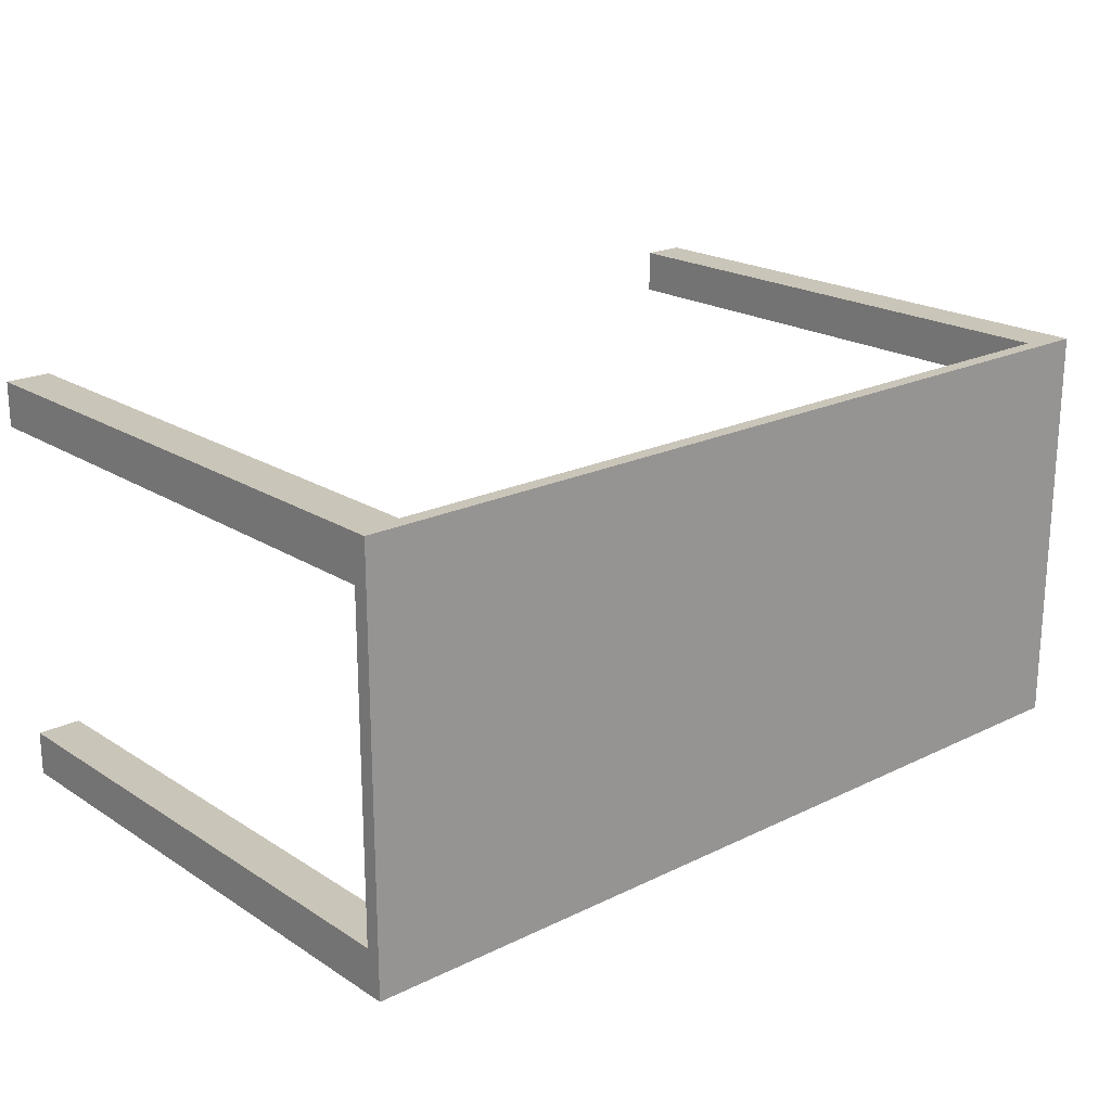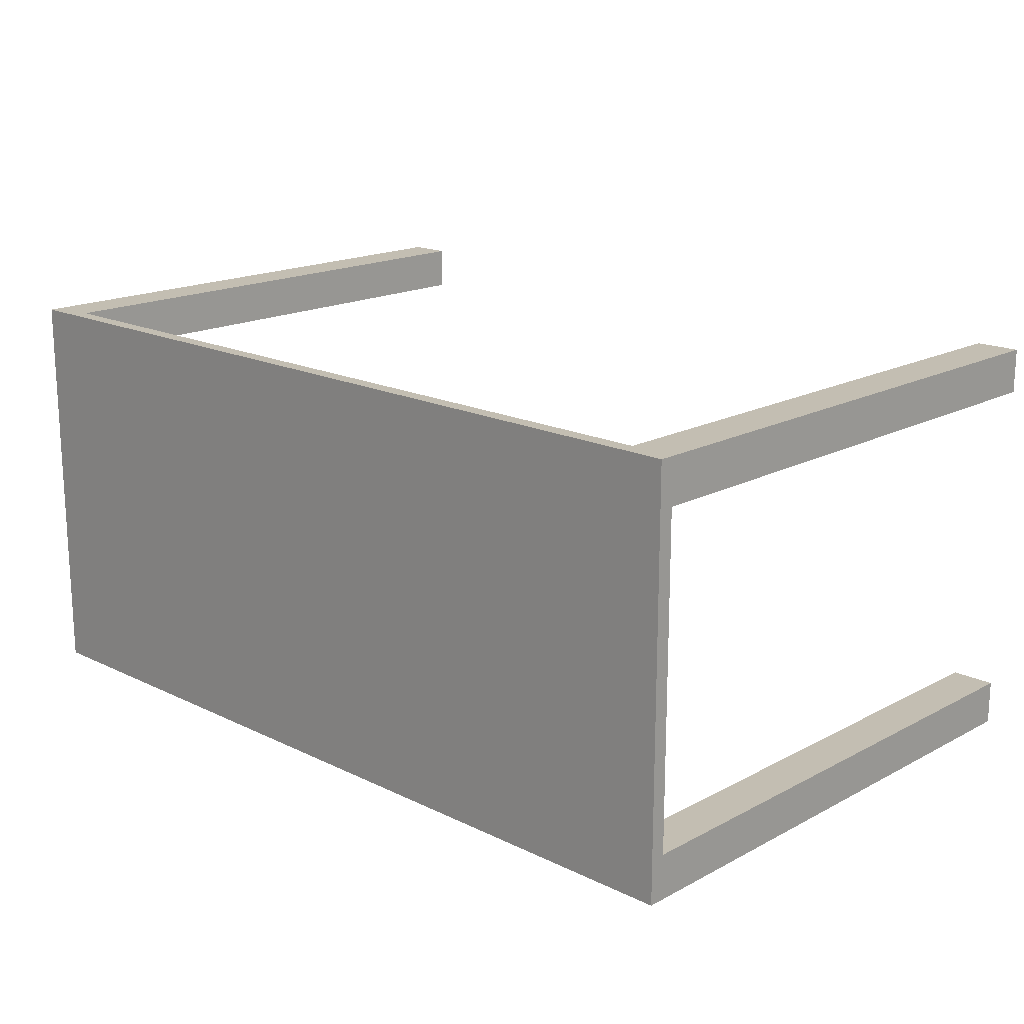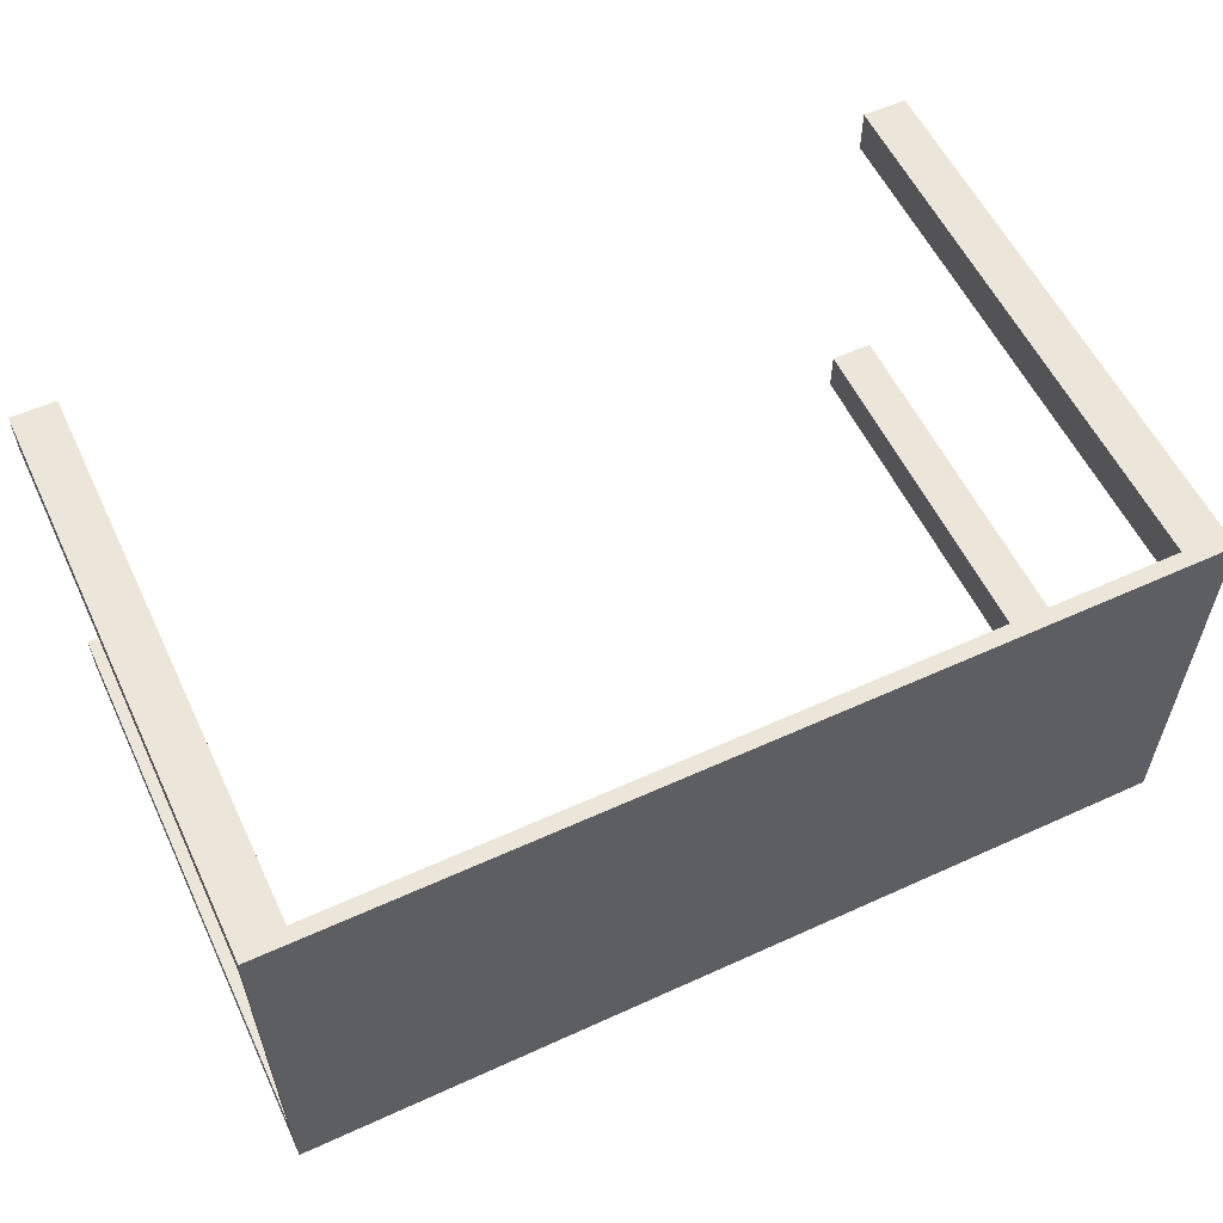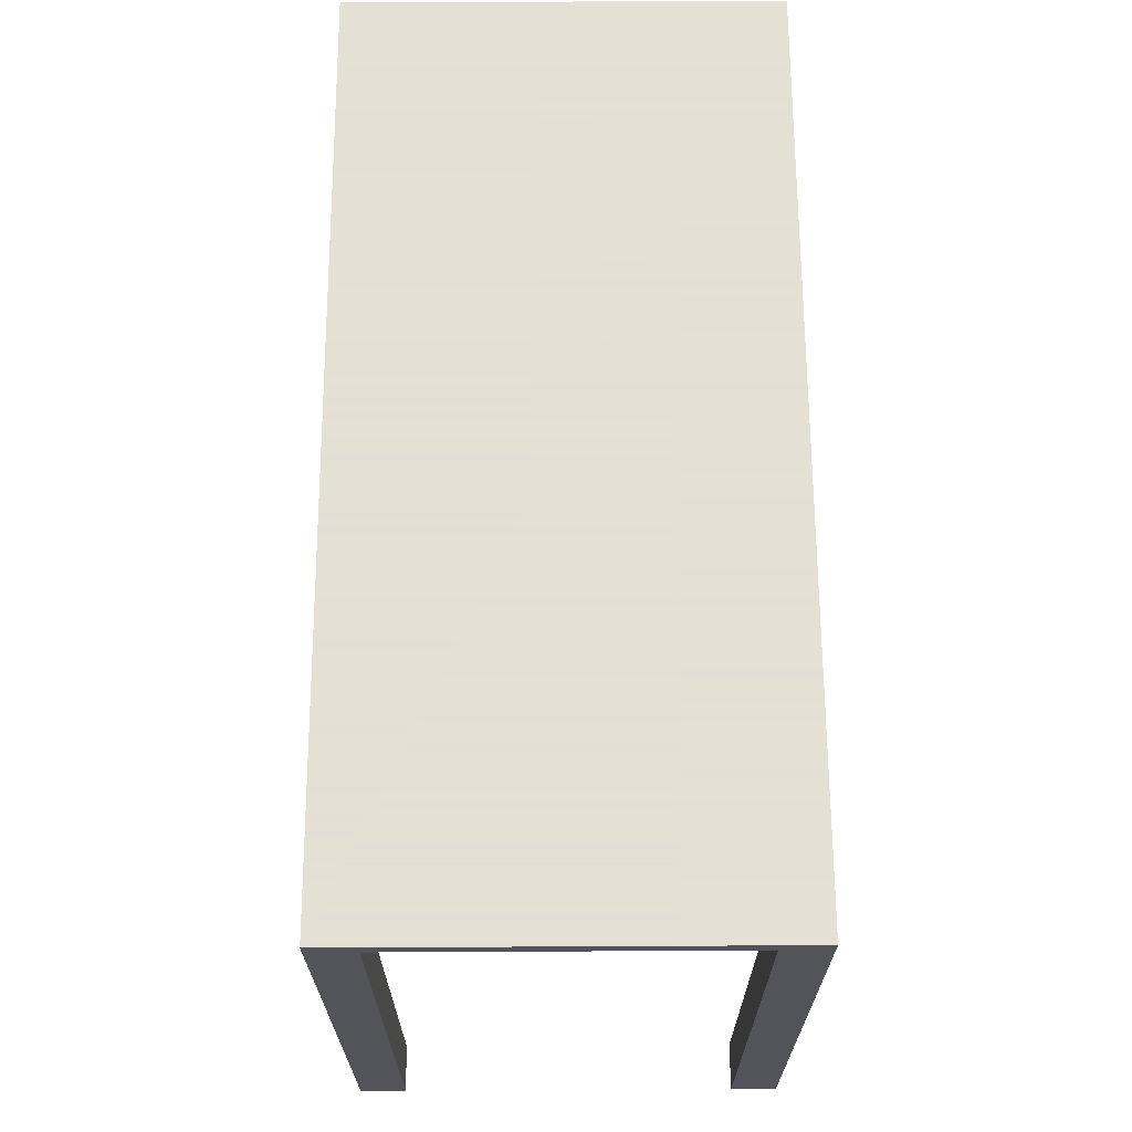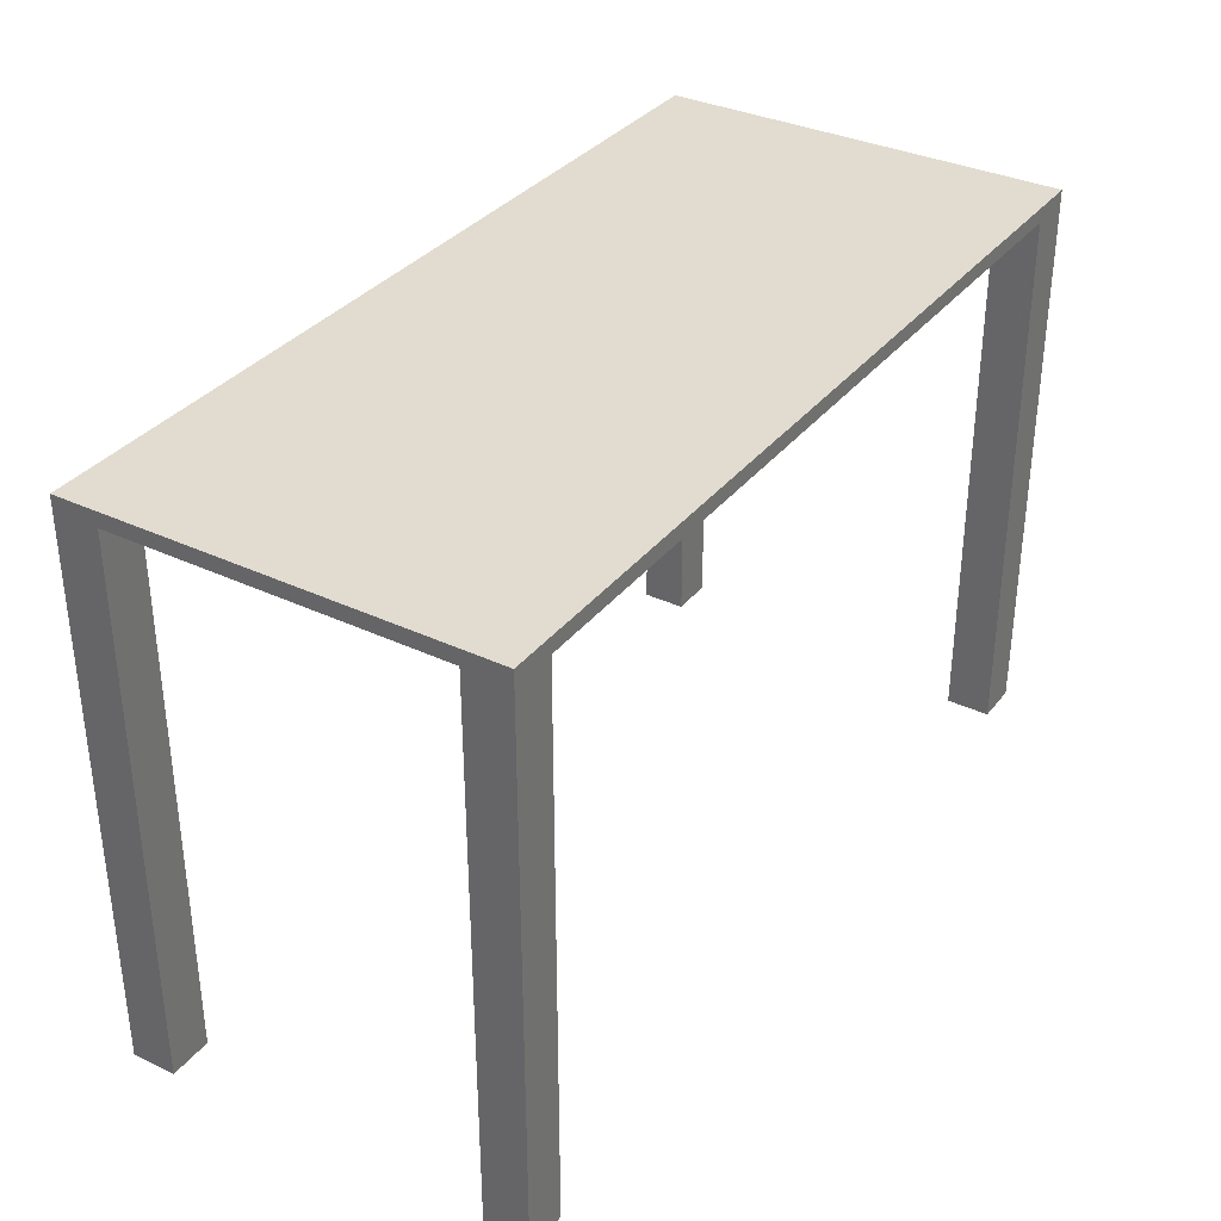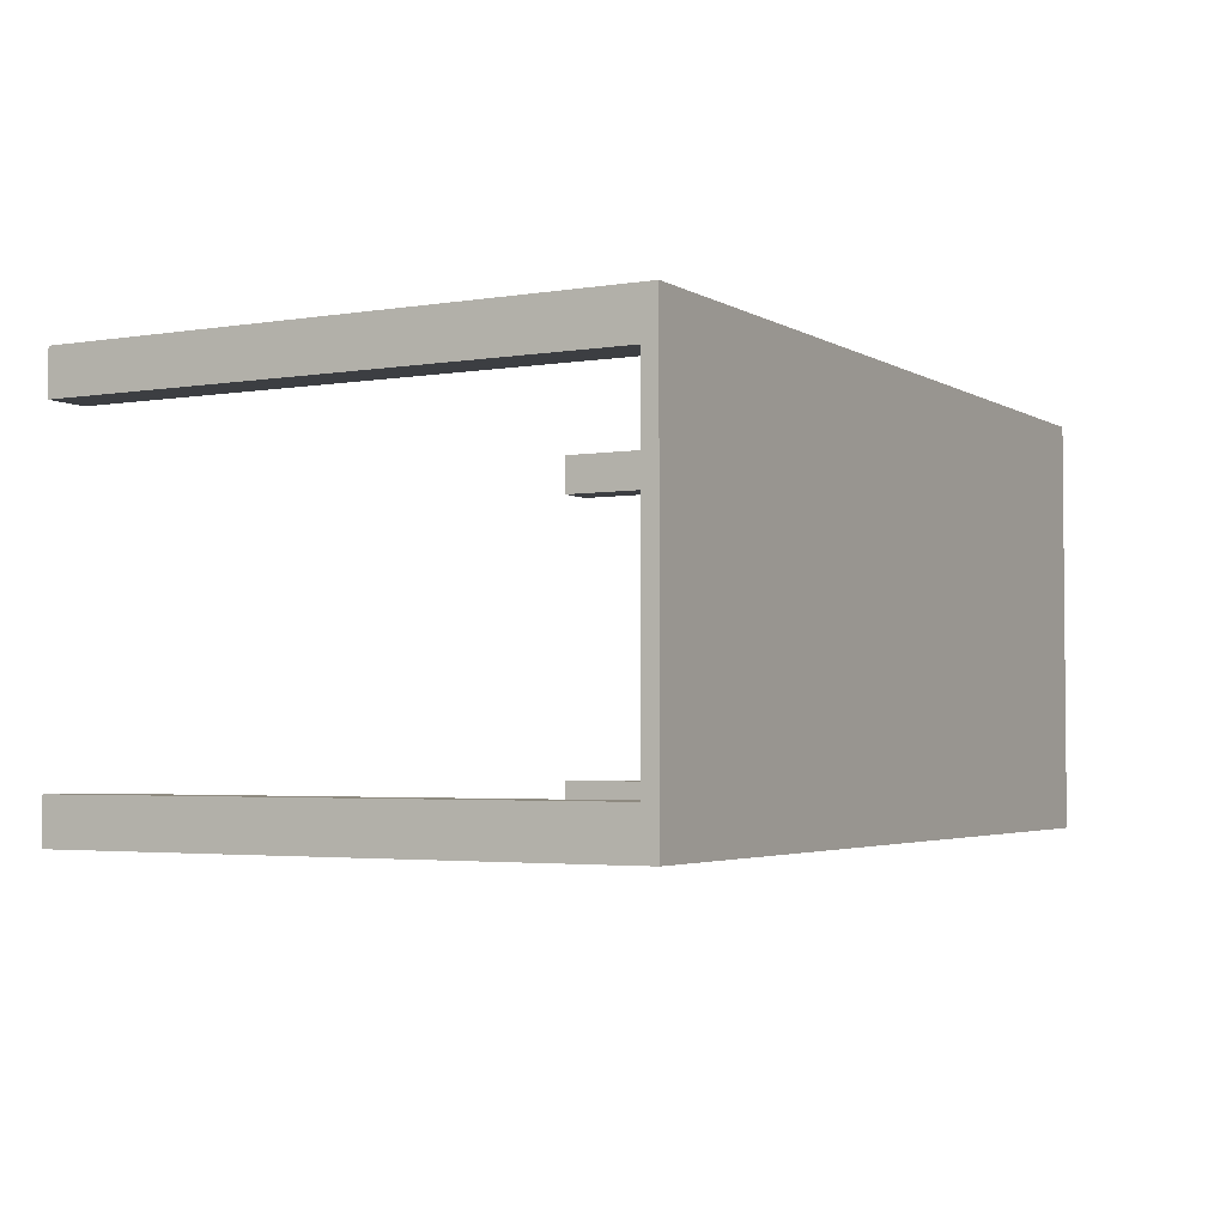
<metadata>
{"format":"obj","ext":"obj","renderer":"f3d","projection":"perspective","resolution":1024,"background":"white","views":[{"elev":20.6,"azim":-41.3,"up":"+Y"},{"elev":17.4,"azim":43.8,"up":"+Y"},{"elev":57.4,"azim":-25.3,"up":"+Y"},{"elev":66.2,"azim":89.7,"up":"+Z"},{"elev":34.3,"azim":122.4,"up":"+Z"},{"elev":-3.2,"azim":-60.9,"up":"+Y"}]}
</metadata>
<code>
v 0.6015 0.2794 3.683e-17
v 0.5411 0.2794 -0.75
v 0.5411 0.2794 4.916e-17
v 0.6015 0.2794 -0.75
v 0.5411 0.219 -0.75
v 0.5411 0.219 5.286e-17
v 0.6015 0.219 6.026e-17
v 0.6015 0.219 -0.75
v 0.6015 0.2794 0.02013
v -0.6015 0.2794 0.02013
v -0.5411 0.2794 -8.337e-17
v -0.6015 0.2794 -3.683e-17
v -0.5411 0.219 -7.967e-17
v -0.6015 -0.219 -6.026e-17
v -0.6015 0.219 -8.707e-17
v -0.5411 -0.219 -5.286e-17
v 0.5411 -0.219 7.967e-17
v -0.5411 -0.2794 -4.916e-17
v 0.5411 -0.2794 8.337e-17
v 0.6015 -0.219 8.707e-17
v 0.6015 -0.2794 0.02013
v 0.6015 -0.2794 3.683e-17
v -0.6015 -0.2794 0.02013
v -0.6015 -0.2794 -3.683e-17
v -0.6015 0.2794 -0.75
v -0.5411 0.2794 -0.75
v -0.5411 0.219 -0.75
v -0.6015 0.219 -0.75
v 0.5411 -0.219 -0.75
v 0.6015 -0.219 -0.75
v 0.5411 -0.2794 -0.75
v -0.5411 -0.219 -0.75
v -0.5411 -0.2794 -0.75
v -0.6015 -0.219 -0.75
v 0.6015 -0.2794 -0.75
v -0.6015 -0.2794 -0.75
f 1 2 3
f 1 4 2
f 3 5 6
f 3 2 5
f 7 4 1
f 7 8 4
f 3 9 1
f 10 3 11
f 10 9 3
f 12 10 11
f 8 2 4
f 8 5 2
f 6 8 7
f 6 5 8
f 13 14 15
f 13 16 14
f 17 18 16
f 17 19 18
f 6 16 13
f 6 17 16
f 3 13 11
f 3 6 13
f 7 20 17
f 7 17 6
f 20 21 22
f 9 20 7
f 9 21 20
f 1 9 7
f 15 10 12
f 23 15 14
f 23 10 15
f 24 23 14
f 11 25 12
f 11 26 25
f 21 10 23
f 9 10 21
f 15 27 13
f 15 28 27
f 13 26 11
f 13 27 26
f 20 29 17
f 20 30 29
f 17 31 19
f 17 29 31
f 18 23 24
f 21 18 19
f 21 23 18
f 22 21 19
f 18 32 16
f 18 33 32
f 16 34 14
f 16 32 34
f 22 30 20
f 22 35 30
f 12 28 15
f 12 25 28
f 14 36 24
f 14 34 36
f 27 25 26
f 27 28 25
f 35 29 30
f 35 31 29
f 19 35 22
f 19 31 35
f 24 33 18
f 24 36 33
f 33 34 32
f 33 36 34

</code>
